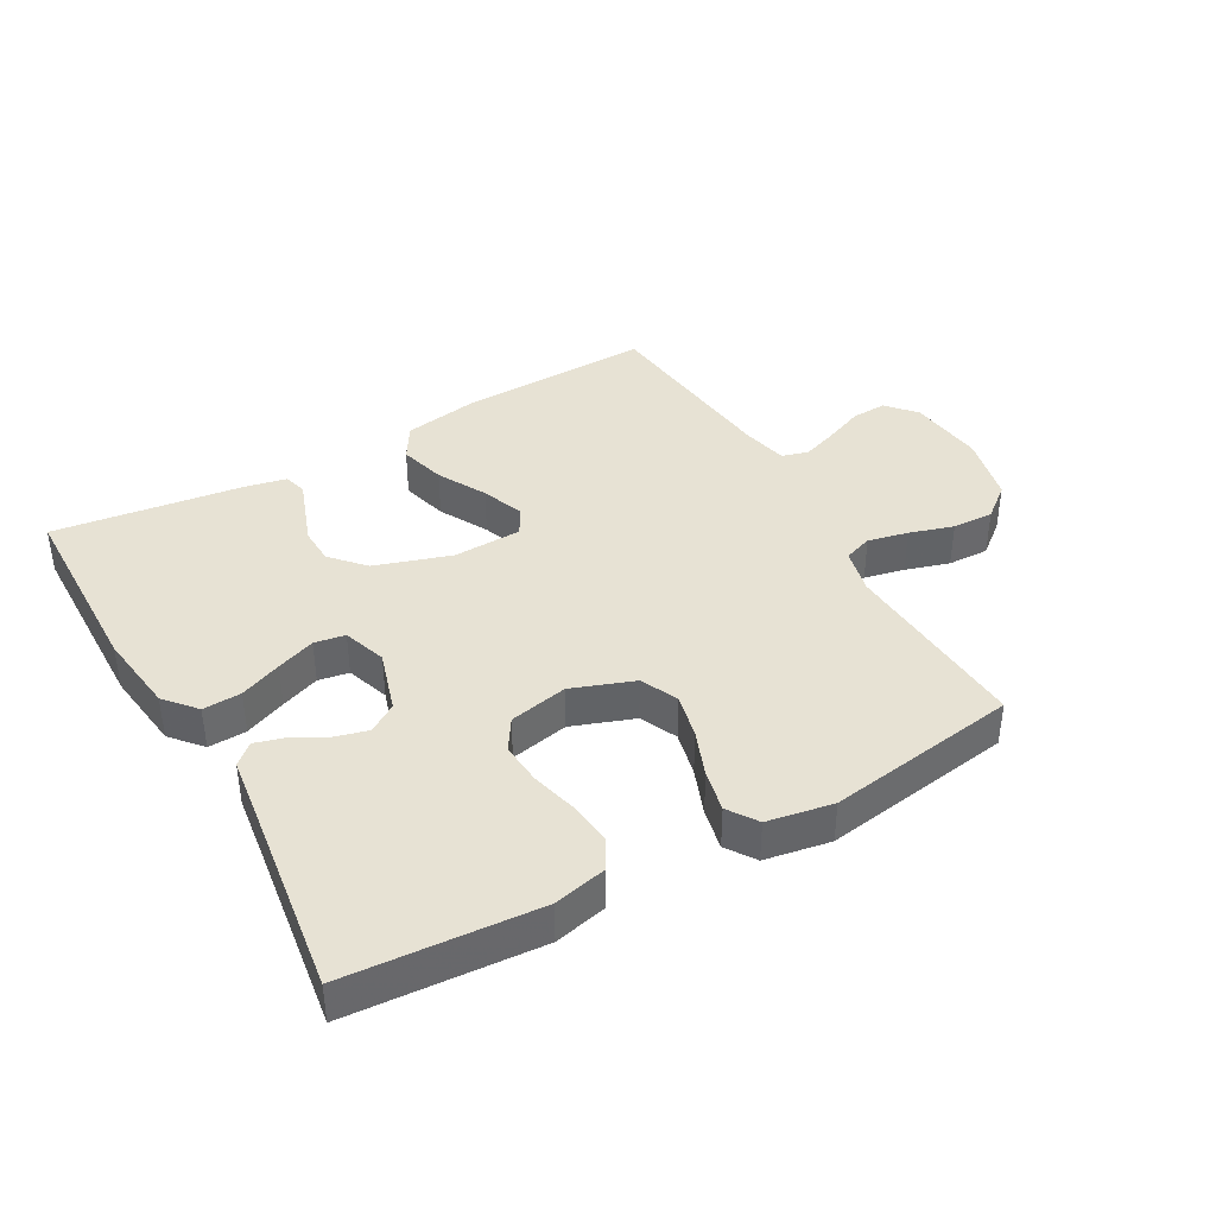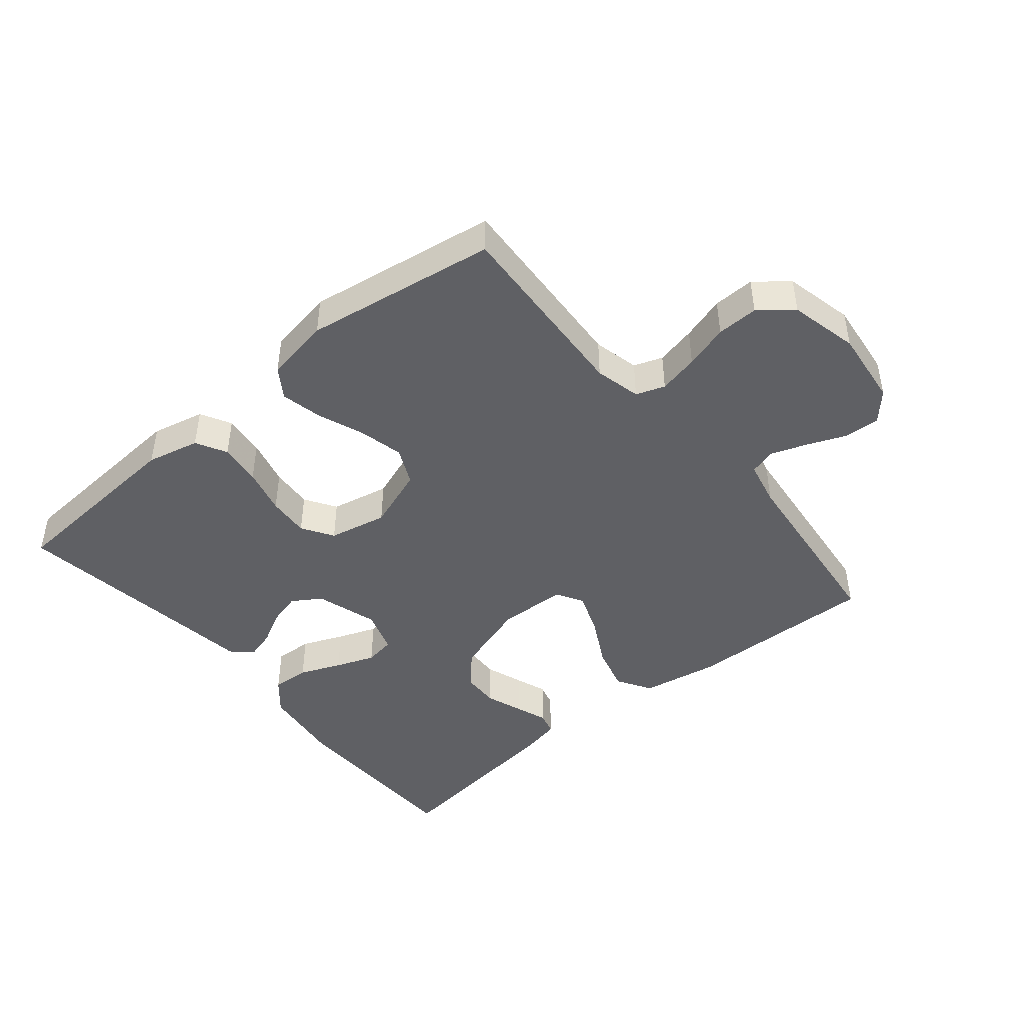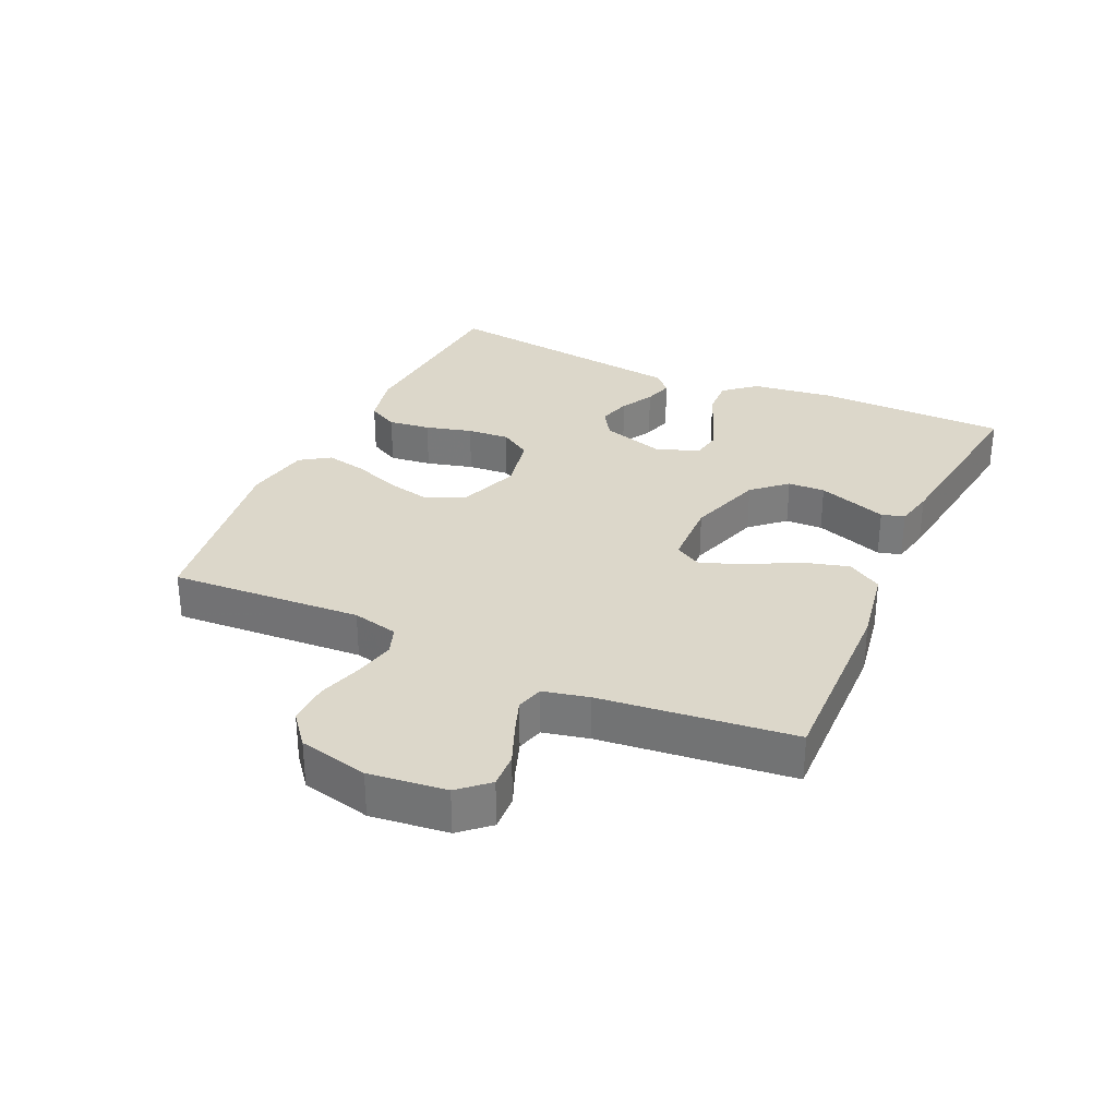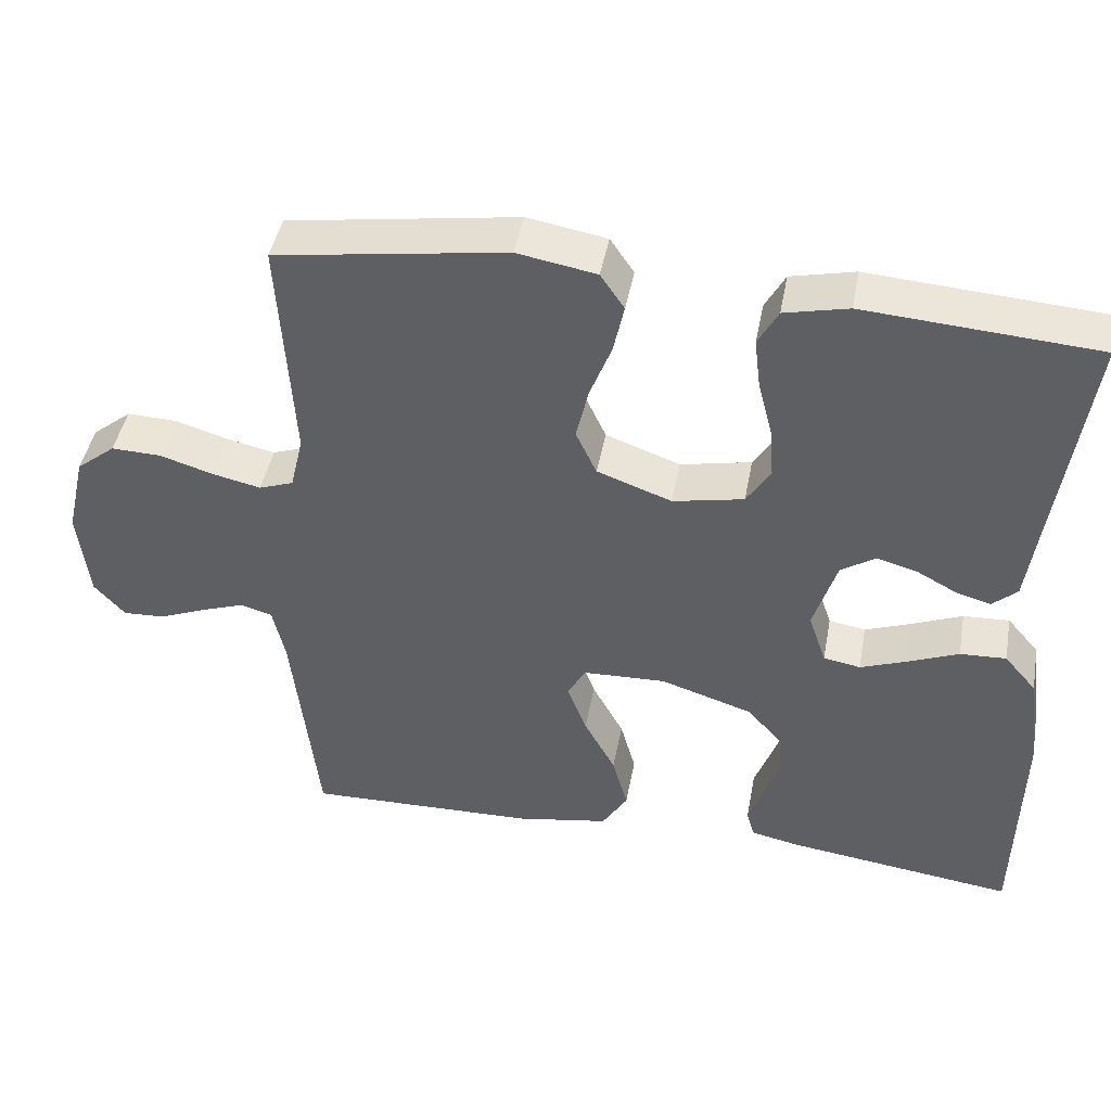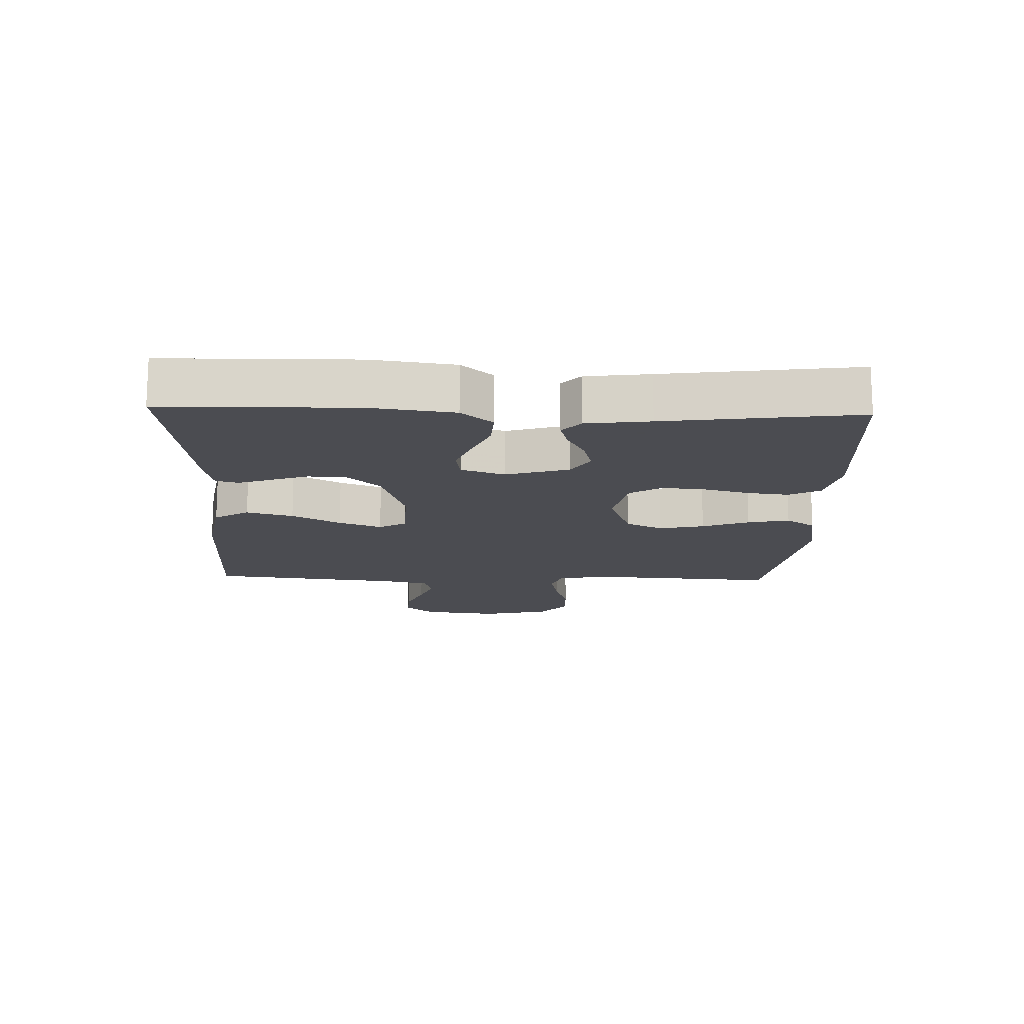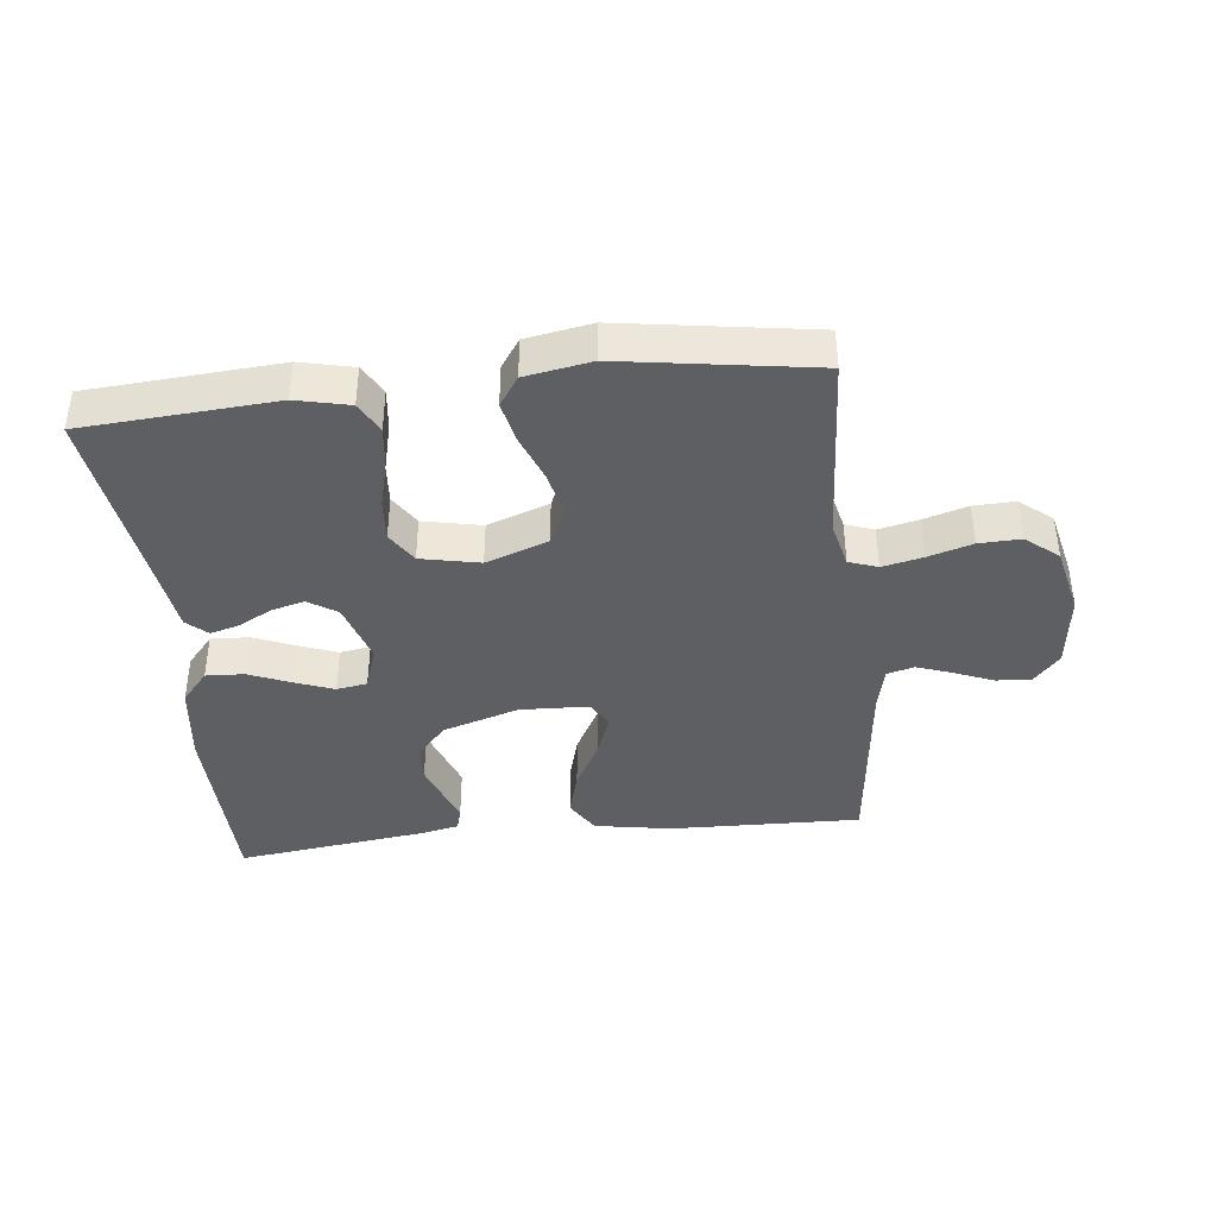
<metadata>
{"format":"obj","ext":"obj","renderer":"f3d","projection":"perspective","resolution":1024,"background":"white","views":[{"elev":39.7,"azim":-29.4,"up":"+Y"},{"elev":-44.9,"azim":39.7,"up":"+Y"},{"elev":30.6,"azim":114.6,"up":"+Y"},{"elev":44.5,"azim":-169.5,"up":"+Z"},{"elev":-15.3,"azim":-92.0,"up":"+Y"},{"elev":-40.0,"azim":6.3,"up":"+Y"}]}
</metadata>
<code>
v 0.5 0.07 0.5
v 0.482 0.07 0.2
v 0.499 0.07 0.128
v 0.544 0.07 0.112
v 0.607 0.07 0.126
v 0.676 0.07 0.147
v 0.741 0.07 0.149
v 0.792 0.07 0.108
v 0.817 0.07 0
v 0.803 0.07 -0.12
v 0.763 0.07 -0.165
v 0.708 0.07 -0.162
v 0.647 0.07 -0.137
v 0.591 0.07 -0.117
v 0.549 0.07 -0.129
v 0.533 0.07 -0.2
v 0.5 0.07 -0.5
v 0.2 0.07 -0.492
v 0.079 0.07 -0.471
v 0.046 0.07 -0.417
v 0.066 0.07 -0.344
v 0.107 0.07 -0.268
v 0.132 0.07 -0.201
v 0.108 0.07 -0.159
v 0 0.07 -0.155
v -0.119 0.07 -0.193
v -0.166 0.07 -0.245
v -0.168 0.07 -0.303
v -0.147 0.07 -0.362
v -0.129 0.07 -0.412
v -0.139 0.07 -0.448
v -0.2 0.07 -0.461
v -0.5 0.07 -0.5
v -0.505 0.07 -0.2
v -0.488 0.07 -0.072
v -0.446 0.07 -0.023
v -0.386 0.07 -0.026
v -0.321 0.07 -0.053
v -0.26 0.07 -0.076
v -0.212 0.07 -0.068
v -0.189 0.07 0
v -0.219 0.07 0.098
v -0.264 0.07 0.127
v -0.316 0.07 0.113
v -0.368 0.07 0.085
v -0.414 0.07 0.072
v -0.446 0.07 0.101
v -0.459 0.07 0.2
v -0.5 0.07 0.5
v -0.2 0.07 0.521
v -0.117 0.07 0.502
v -0.091 0.07 0.454
v -0.099 0.07 0.388
v -0.118 0.07 0.315
v -0.123 0.07 0.249
v -0.092 0.07 0.2
v 0 0.07 0.181
v 0.097 0.07 0.216
v 0.124 0.07 0.274
v 0.108 0.07 0.344
v 0.08 0.07 0.417
v 0.066 0.07 0.482
v 0.097 0.07 0.528
v 0.2 0.07 0.546
v 0.5 0 0.5
v 0.482 0 0.2
v 0.499 0 0.128
v 0.544 0 0.112
v 0.607 0 0.126
v 0.676 0 0.147
v 0.741 0 0.149
v 0.792 0 0.108
v 0.817 0 0
v 0.803 0 -0.12
v 0.763 0 -0.165
v 0.708 0 -0.162
v 0.647 0 -0.137
v 0.591 0 -0.117
v 0.549 0 -0.129
v 0.533 0 -0.2
v 0.5 0 -0.5
v 0.2 0 -0.492
v 0.079 0 -0.471
v 0.046 0 -0.417
v 0.066 0 -0.344
v 0.107 0 -0.268
v 0.132 0 -0.201
v 0.108 0 -0.159
v 0 0 -0.155
v -0.119 0 -0.193
v -0.166 0 -0.245
v -0.168 0 -0.303
v -0.147 0 -0.362
v -0.129 0 -0.412
v -0.139 0 -0.448
v -0.2 0 -0.461
v -0.5 0 -0.5
v -0.505 0 -0.2
v -0.488 0 -0.072
v -0.446 0 -0.023
v -0.386 0 -0.026
v -0.321 0 -0.053
v -0.26 0 -0.076
v -0.212 0 -0.068
v -0.189 0 0
v -0.219 0 0.098
v -0.264 0 0.127
v -0.316 0 0.113
v -0.368 0 0.085
v -0.414 0 0.072
v -0.446 0 0.101
v -0.459 0 0.2
v -0.5 0 0.5
v -0.2 0 0.521
v -0.117 0 0.502
v -0.091 0 0.454
v -0.099 0 0.388
v -0.118 0 0.315
v -0.123 0 0.249
v -0.092 0 0.2
v 0 0 0.181
v 0.097 0 0.216
v 0.124 0 0.274
v 0.108 0 0.344
v 0.08 0 0.417
v 0.066 0 0.482
v 0.097 0 0.528
v 0.2 0 0.546
f 63 64 1 2
f 60 61 62 63
f 59 60 63 2
f 58 59 2 3
f 57 58 3 4
f 51 52 53 54
f 51 54 55
f 48 49 50 51
f 48 51 55
f 47 48 55 56
f 44 45 46 47
f 43 44 47 56
f 35 36 37 38
f 35 38 39
f 34 35 39
f 33 34 39 40
f 29 30 31 32
f 28 29 32 33
f 27 28 33 40
f 19 20 21 22
f 19 22 23
f 16 17 18 19
f 15 16 19 23
f 14 15 23 24
f 10 11 12 13
f 10 13 14
f 9 10 14
f 5 6 7 8
f 4 5 8 9
f 57 4 9 14
f 42 43 56 57
f 41 42 57 14
f 26 27 40 41
f 25 26 41
f 14 24 25 41
f 66 65 128 127
f 127 126 125 124
f 66 127 124 123
f 67 66 123 122
f 68 67 122 121
f 118 117 116 115
f 119 118 115
f 115 114 113 112
f 119 115 112
f 120 119 112 111
f 111 110 109 108
f 120 111 108 107
f 102 101 100 99
f 103 102 99
f 103 99 98
f 104 103 98 97
f 96 95 94 93
f 97 96 93 92
f 104 97 92 91
f 86 85 84 83
f 87 86 83
f 83 82 81 80
f 87 83 80 79
f 88 87 79 78
f 77 76 75 74
f 78 77 74
f 78 74 73
f 72 71 70 69
f 73 72 69 68
f 78 73 68 121
f 121 120 107 106
f 78 121 106 105
f 105 104 91 90
f 105 90 89
f 105 89 88 78
f 1 65 66 2
f 2 66 67 3
f 3 67 68 4
f 4 68 69 5
f 5 69 70 6
f 6 70 71 7
f 7 71 72 8
f 8 72 73 9
f 9 73 74 10
f 10 74 75 11
f 11 75 76 12
f 12 76 77 13
f 13 77 78 14
f 14 78 79 15
f 15 79 80 16
f 16 80 81 17
f 17 81 82 18
f 18 82 83 19
f 19 83 84 20
f 20 84 85 21
f 21 85 86 22
f 22 86 87 23
f 23 87 88 24
f 24 88 89 25
f 25 89 90 26
f 26 90 91 27
f 27 91 92 28
f 28 92 93 29
f 29 93 94 30
f 30 94 95 31
f 31 95 96 32
f 32 96 97 33
f 33 97 98 34
f 34 98 99 35
f 35 99 100 36
f 36 100 101 37
f 37 101 102 38
f 38 102 103 39
f 39 103 104 40
f 40 104 105 41
f 41 105 106 42
f 42 106 107 43
f 43 107 108 44
f 44 108 109 45
f 45 109 110 46
f 46 110 111 47
f 47 111 112 48
f 48 112 113 49
f 49 113 114 50
f 50 114 115 51
f 51 115 116 52
f 52 116 117 53
f 53 117 118 54
f 54 118 119 55
f 55 119 120 56
f 56 120 121 57
f 57 121 122 58
f 58 122 123 59
f 59 123 124 60
f 60 124 125 61
f 61 125 126 62
f 62 126 127 63
f 63 127 128 64
f 64 128 65 1

</code>
